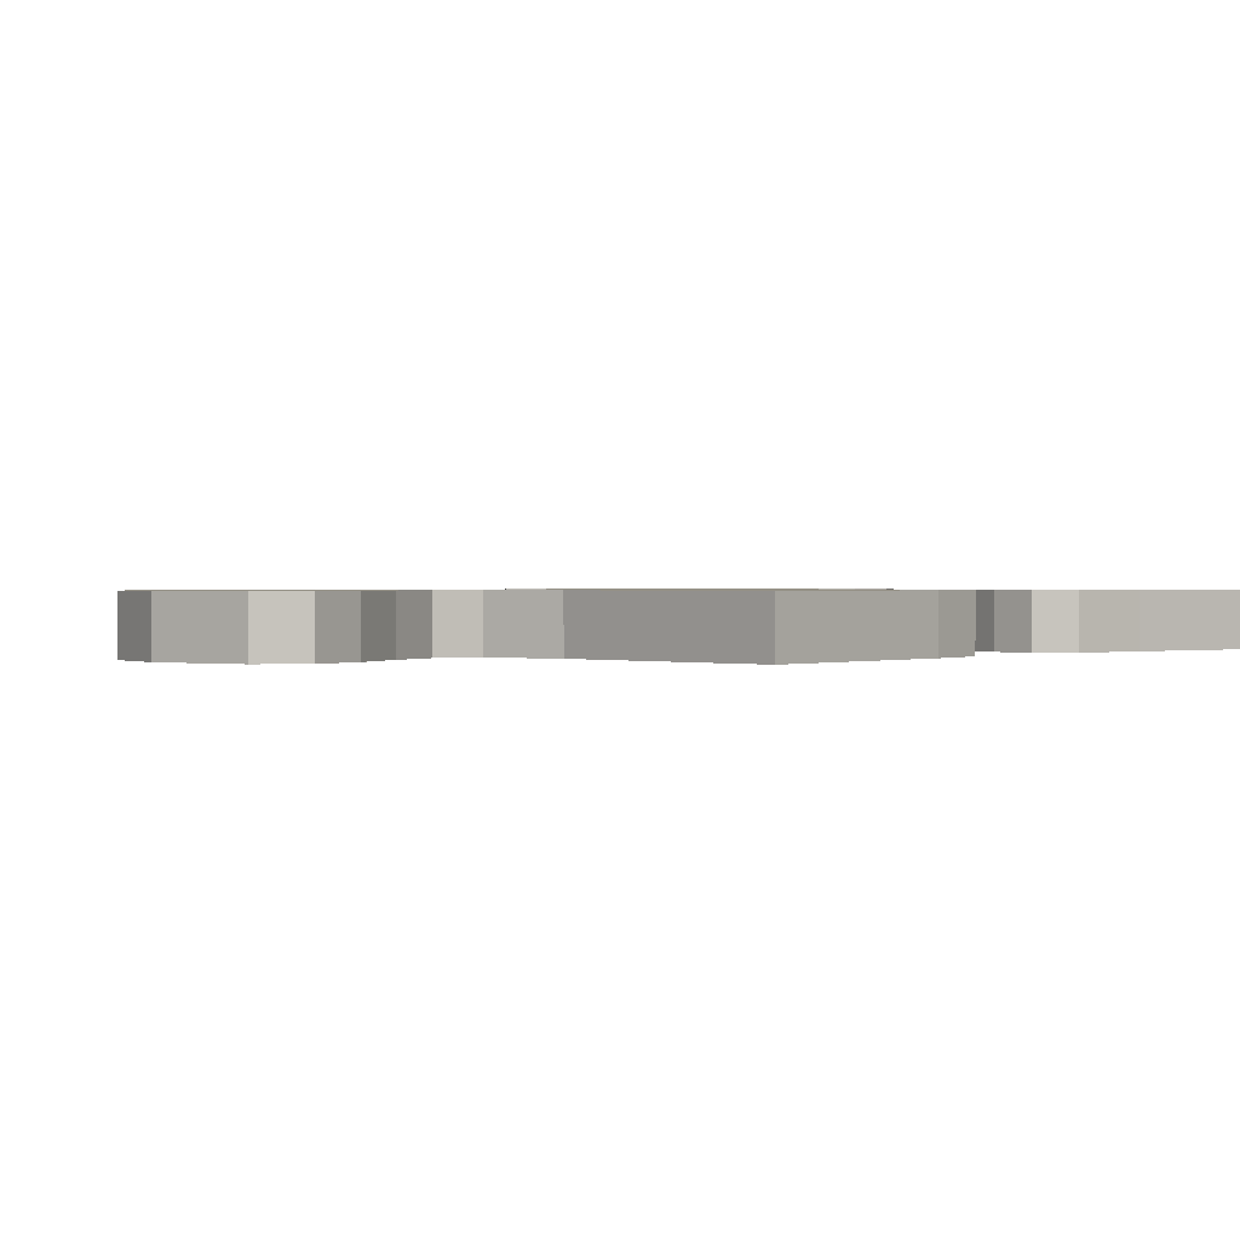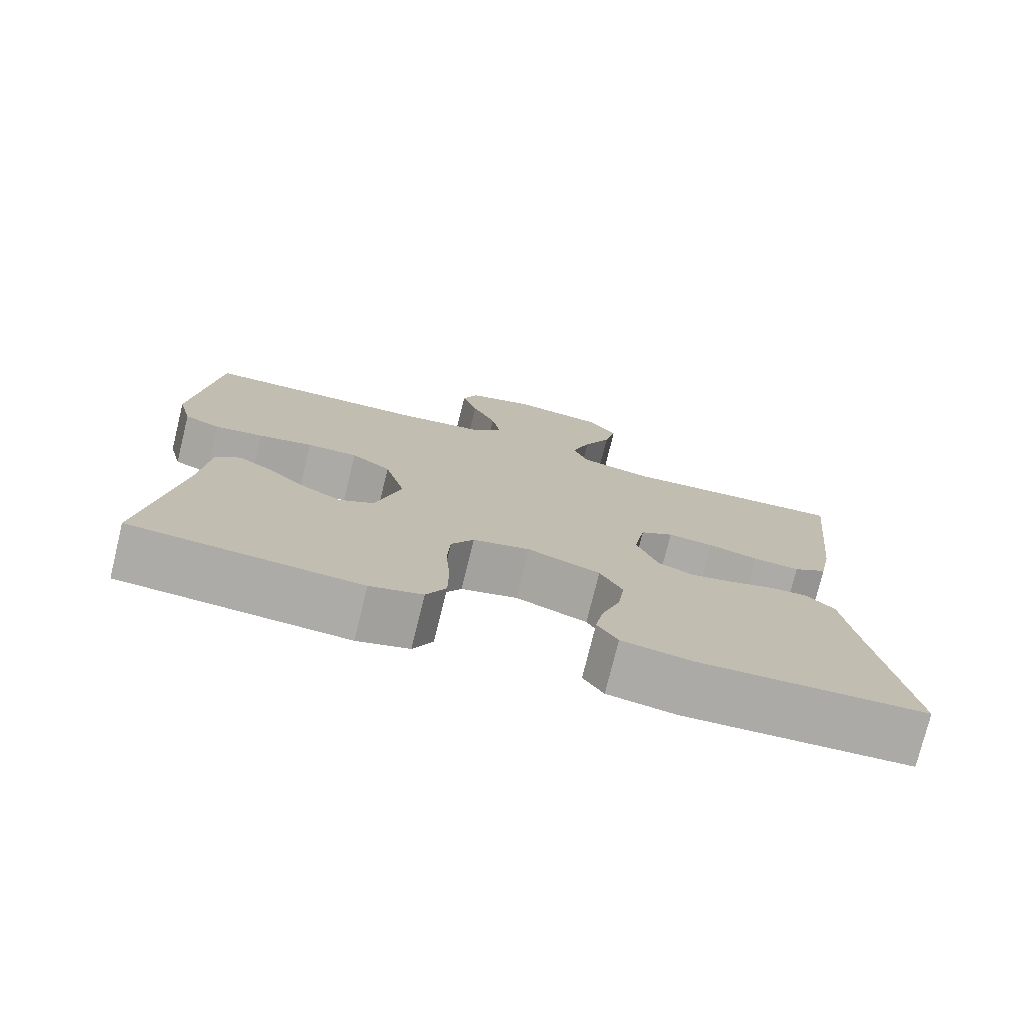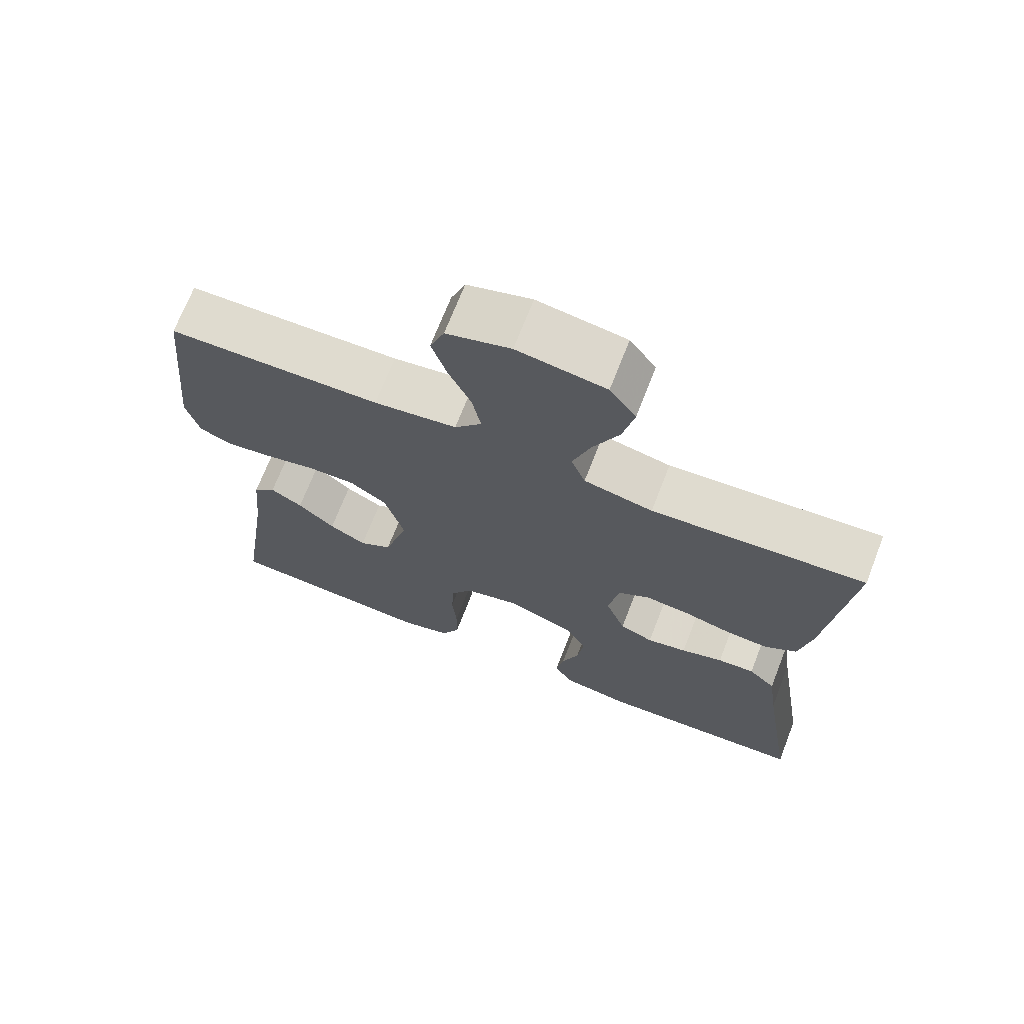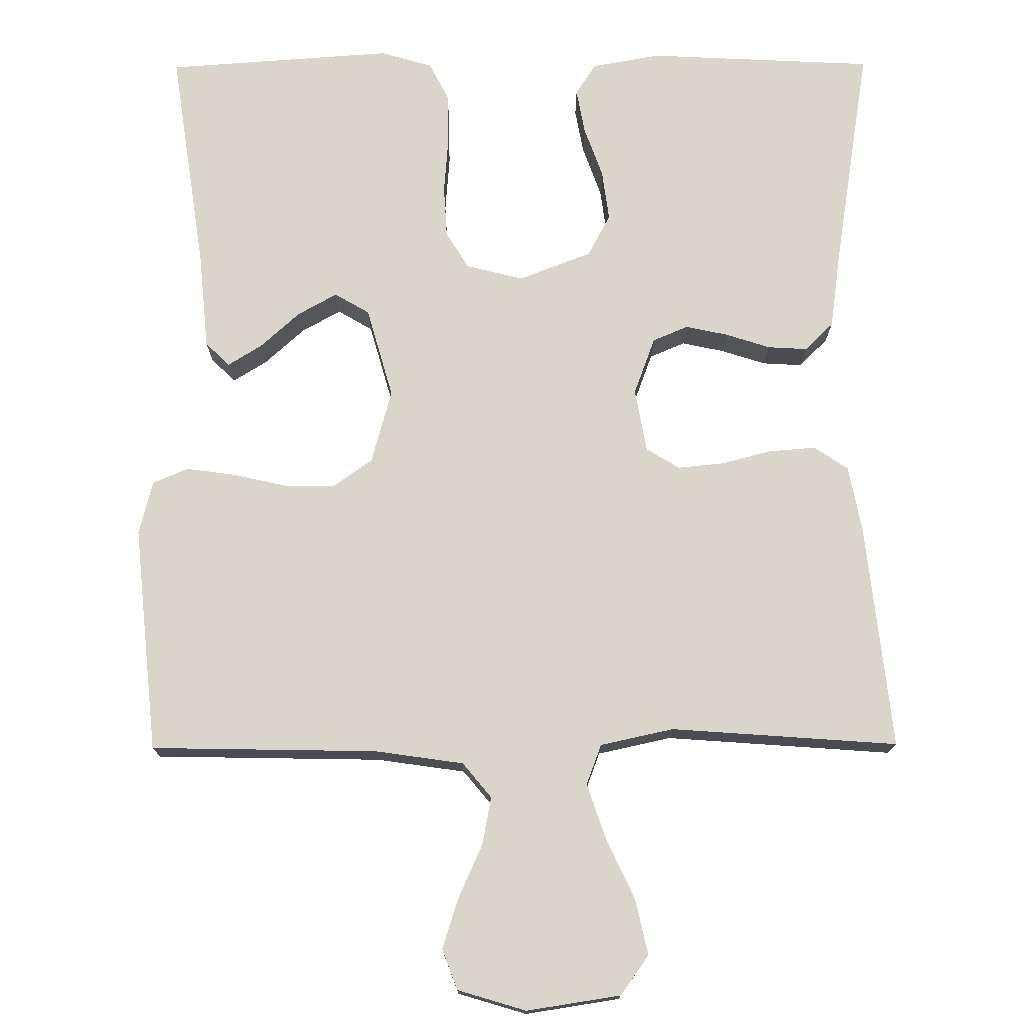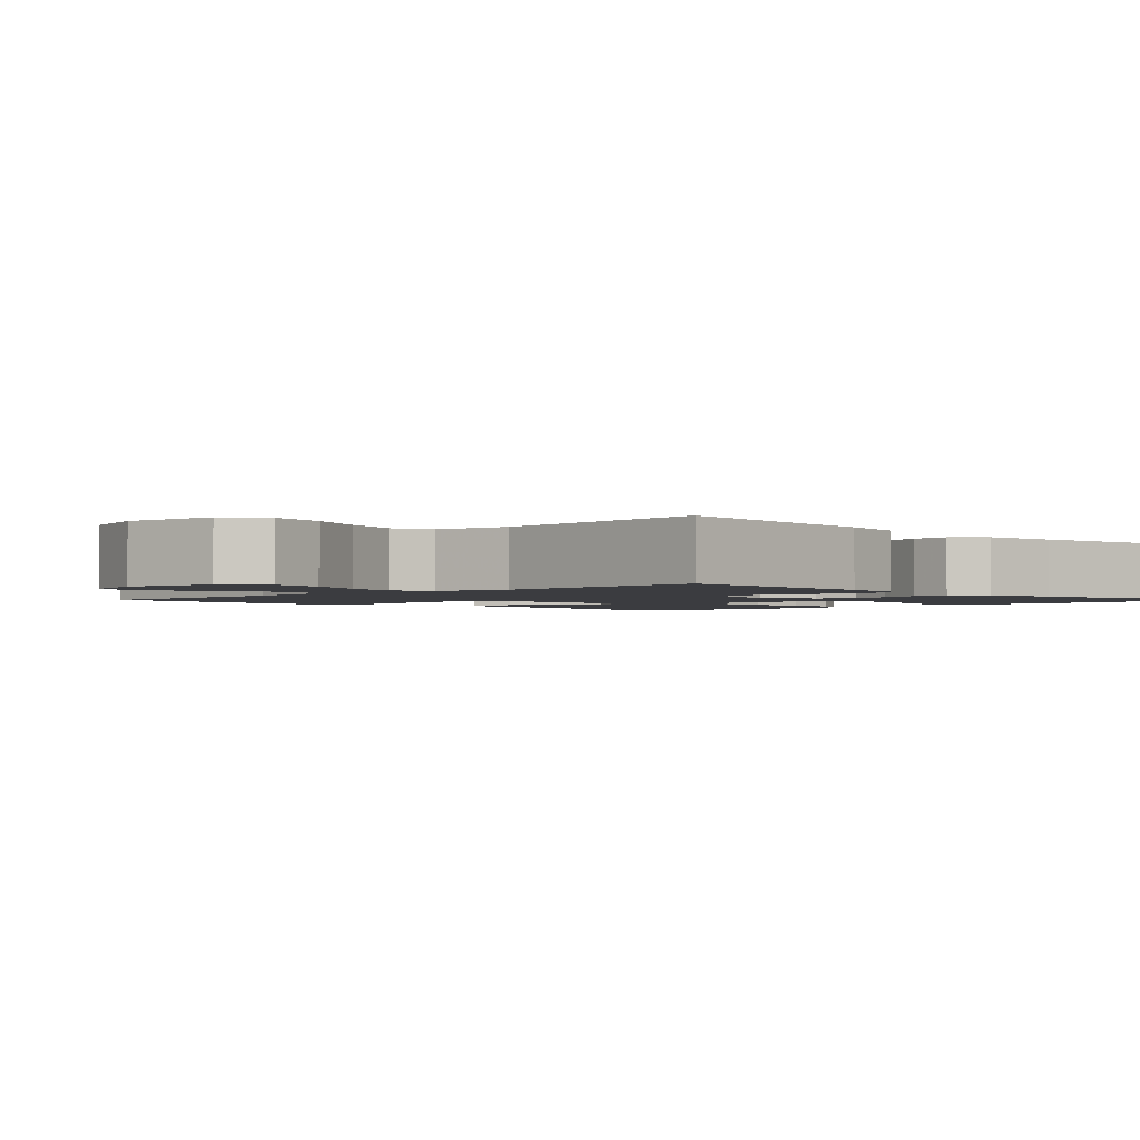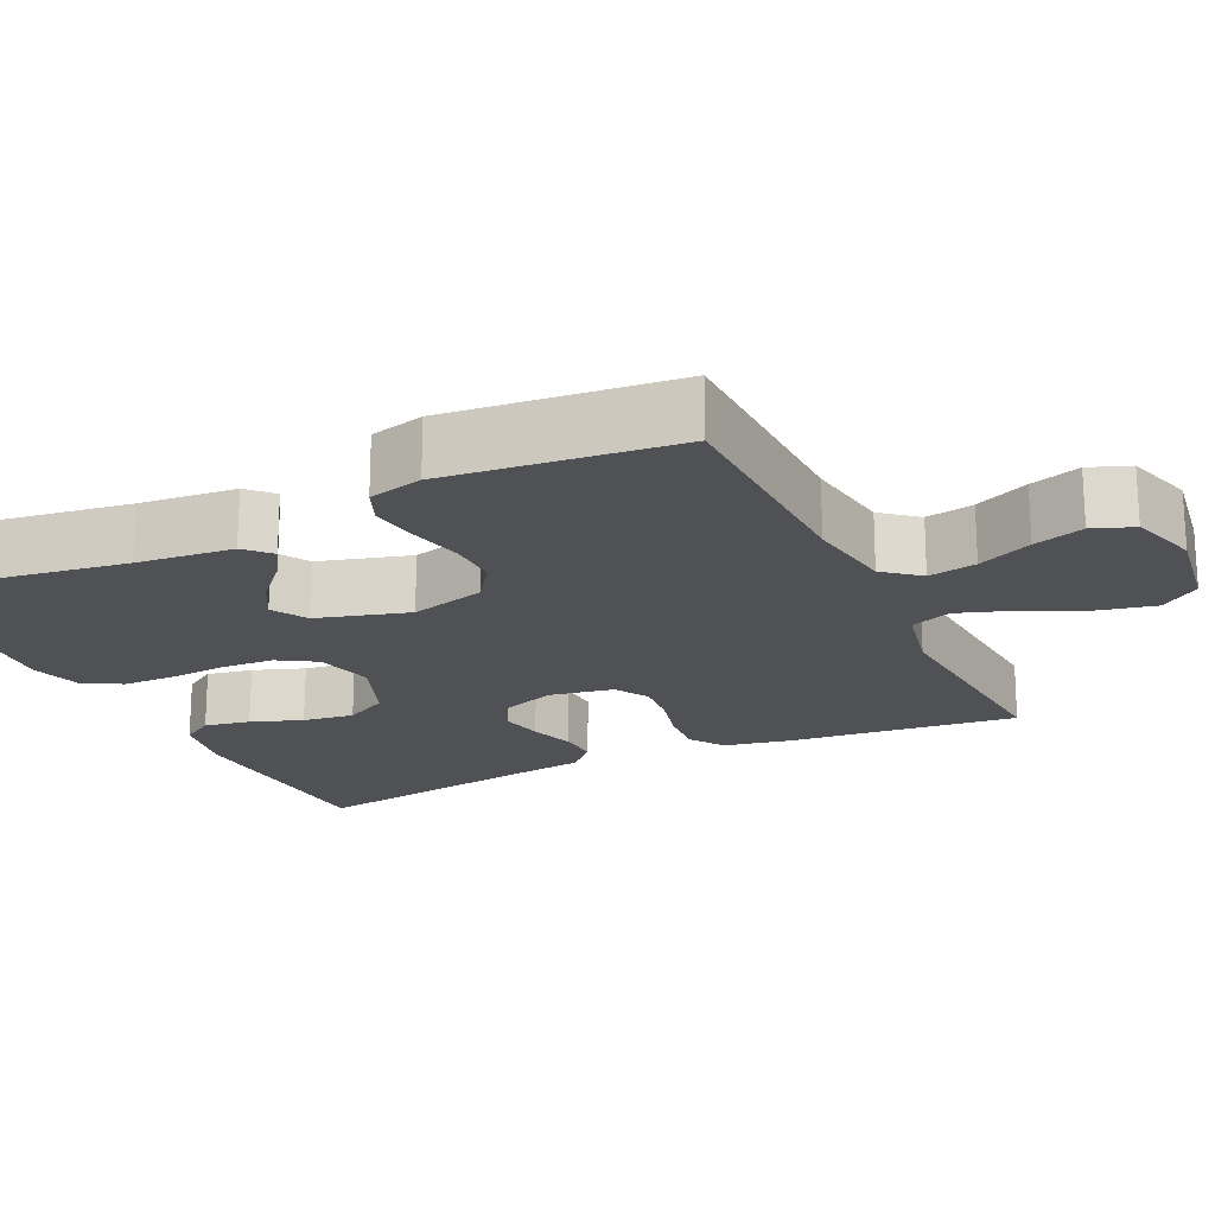
<metadata>
{"format":"obj","ext":"obj","renderer":"f3d","projection":"perspective","resolution":1024,"background":"white","views":[{"elev":0.7,"azim":43.1,"up":"+Y"},{"elev":-76.2,"azim":-13.8,"up":"+Z"},{"elev":70.3,"azim":21.3,"up":"+Z"},{"elev":74.7,"azim":-0.3,"up":"+Y"},{"elev":-2.0,"azim":44.8,"up":"+Y"},{"elev":-19.7,"azim":-64.6,"up":"+Y"}]}
</metadata>
<code>
v 0.5 0.07 -0.5
v 0.2 0.07 -0.515
v 0.109 0.07 -0.499
v 0.082 0.07 -0.457
v 0.093 0.07 -0.397
v 0.117 0.07 -0.33
v 0.126 0.07 -0.263
v 0.096 0.07 -0.207
v 0 0.07 -0.17
v -0.076 0.07 -0.189
v -0.106 0.07 -0.238
v -0.11 0.07 -0.307
v -0.104 0.07 -0.382
v -0.105 0.07 -0.451
v -0.131 0.07 -0.501
v -0.2 0.07 -0.521
v -0.5 0.07 -0.5
v -0.456 0.07 -0.2
v -0.444 0.07 -0.074
v -0.412 0.07 -0.043
v -0.367 0.07 -0.071
v -0.315 0.07 -0.118
v -0.263 0.07 -0.147
v -0.217 0.07 -0.12
v -0.183 0.07 0
v -0.21 0.07 0.098
v -0.262 0.07 0.135
v -0.329 0.07 0.134
v -0.401 0.07 0.118
v -0.465 0.07 0.109
v -0.512 0.07 0.129
v -0.53 0.07 0.2
v -0.5 0.07 0.5
v -0.2 0.07 0.506
v -0.083 0.07 0.523
v -0.045 0.07 0.569
v -0.057 0.07 0.632
v -0.089 0.07 0.703
v -0.11 0.07 0.769
v -0.09 0.07 0.822
v 0 0.07 0.849
v 0.124 0.07 0.83
v 0.161 0.07 0.778
v 0.145 0.07 0.705
v 0.108 0.07 0.626
v 0.083 0.07 0.552
v 0.103 0.07 0.499
v 0.2 0.07 0.478
v 0.5 0.07 0.5
v 0.468 0.07 0.2
v 0.451 0.07 0.113
v 0.406 0.07 0.083
v 0.344 0.07 0.088
v 0.278 0.07 0.105
v 0.217 0.07 0.111
v 0.173 0.07 0.084
v 0.158 0.07 0
v 0.186 0.07 -0.076
v 0.233 0.07 -0.096
v 0.289 0.07 -0.084
v 0.348 0.07 -0.065
v 0.4 0.07 -0.062
v 0.438 0.07 -0.099
v 0.452 0.07 -0.2
v 0.5 0 -0.5
v 0.2 0 -0.515
v 0.109 0 -0.499
v 0.082 0 -0.457
v 0.093 0 -0.397
v 0.117 0 -0.33
v 0.126 0 -0.263
v 0.096 0 -0.207
v 0 0 -0.17
v -0.076 0 -0.189
v -0.106 0 -0.238
v -0.11 0 -0.307
v -0.104 0 -0.382
v -0.105 0 -0.451
v -0.131 0 -0.501
v -0.2 0 -0.521
v -0.5 0 -0.5
v -0.456 0 -0.2
v -0.444 0 -0.074
v -0.412 0 -0.043
v -0.367 0 -0.071
v -0.315 0 -0.118
v -0.263 0 -0.147
v -0.217 0 -0.12
v -0.183 0 0
v -0.21 0 0.098
v -0.262 0 0.135
v -0.329 0 0.134
v -0.401 0 0.118
v -0.465 0 0.109
v -0.512 0 0.129
v -0.53 0 0.2
v -0.5 0 0.5
v -0.2 0 0.506
v -0.083 0 0.523
v -0.045 0 0.569
v -0.057 0 0.632
v -0.089 0 0.703
v -0.11 0 0.769
v -0.09 0 0.822
v 0 0 0.849
v 0.124 0 0.83
v 0.161 0 0.778
v 0.145 0 0.705
v 0.108 0 0.626
v 0.083 0 0.552
v 0.103 0 0.499
v 0.2 0 0.478
v 0.5 0 0.5
v 0.468 0 0.2
v 0.451 0 0.113
v 0.406 0 0.083
v 0.344 0 0.088
v 0.278 0 0.105
v 0.217 0 0.111
v 0.173 0 0.084
v 0.158 0 0
v 0.186 0 -0.076
v 0.233 0 -0.096
v 0.289 0 -0.084
v 0.348 0 -0.065
v 0.4 0 -0.062
v 0.438 0 -0.099
v 0.452 0 -0.2
f 61 62 63 64
f 60 61 64 1
f 59 60 1 2
f 58 59 2 3
f 57 58 3
f 51 52 53 54
f 51 54 55
f 48 49 50 51
f 47 48 51 55
f 46 47 55 56
f 42 43 44 45
f 42 45 46
f 41 42 46
f 37 38 39 40
f 36 37 40 41
f 31 32 33 34
f 31 34 35
f 28 29 30 31
f 28 31 35
f 27 28 35 36
f 19 20 21 22
f 18 19 22 23
f 17 18 23
f 16 17 23 24
f 12 13 14 15
f 11 12 15 16
f 3 4 5 6
f 3 6 7
f 57 3 7
f 41 46 56 57
f 36 41 57 7
f 26 27 36
f 25 26 36
f 11 16 24 25
f 10 11 25 36
f 9 10 36
f 8 9 36
f 7 8 36
f 128 127 126 125
f 65 128 125 124
f 66 65 124 123
f 67 66 123 122
f 67 122 121
f 118 117 116 115
f 119 118 115
f 115 114 113 112
f 119 115 112 111
f 120 119 111 110
f 109 108 107 106
f 110 109 106
f 110 106 105
f 104 103 102 101
f 105 104 101 100
f 98 97 96 95
f 99 98 95
f 95 94 93 92
f 99 95 92
f 100 99 92 91
f 86 85 84 83
f 87 86 83 82
f 87 82 81
f 88 87 81 80
f 79 78 77 76
f 80 79 76 75
f 70 69 68 67
f 71 70 67
f 71 67 121
f 121 120 110 105
f 71 121 105 100
f 100 91 90
f 100 90 89
f 89 88 80 75
f 100 89 75 74
f 100 74 73
f 100 73 72
f 100 72 71
f 1 65 66 2
f 2 66 67 3
f 3 67 68 4
f 4 68 69 5
f 5 69 70 6
f 6 70 71 7
f 7 71 72 8
f 8 72 73 9
f 9 73 74 10
f 10 74 75 11
f 11 75 76 12
f 12 76 77 13
f 13 77 78 14
f 14 78 79 15
f 15 79 80 16
f 16 80 81 17
f 17 81 82 18
f 18 82 83 19
f 19 83 84 20
f 20 84 85 21
f 21 85 86 22
f 22 86 87 23
f 23 87 88 24
f 24 88 89 25
f 25 89 90 26
f 26 90 91 27
f 27 91 92 28
f 28 92 93 29
f 29 93 94 30
f 30 94 95 31
f 31 95 96 32
f 32 96 97 33
f 33 97 98 34
f 34 98 99 35
f 35 99 100 36
f 36 100 101 37
f 37 101 102 38
f 38 102 103 39
f 39 103 104 40
f 40 104 105 41
f 41 105 106 42
f 42 106 107 43
f 43 107 108 44
f 44 108 109 45
f 45 109 110 46
f 46 110 111 47
f 47 111 112 48
f 48 112 113 49
f 49 113 114 50
f 50 114 115 51
f 51 115 116 52
f 52 116 117 53
f 53 117 118 54
f 54 118 119 55
f 55 119 120 56
f 56 120 121 57
f 57 121 122 58
f 58 122 123 59
f 59 123 124 60
f 60 124 125 61
f 61 125 126 62
f 62 126 127 63
f 63 127 128 64
f 64 128 65 1

</code>
